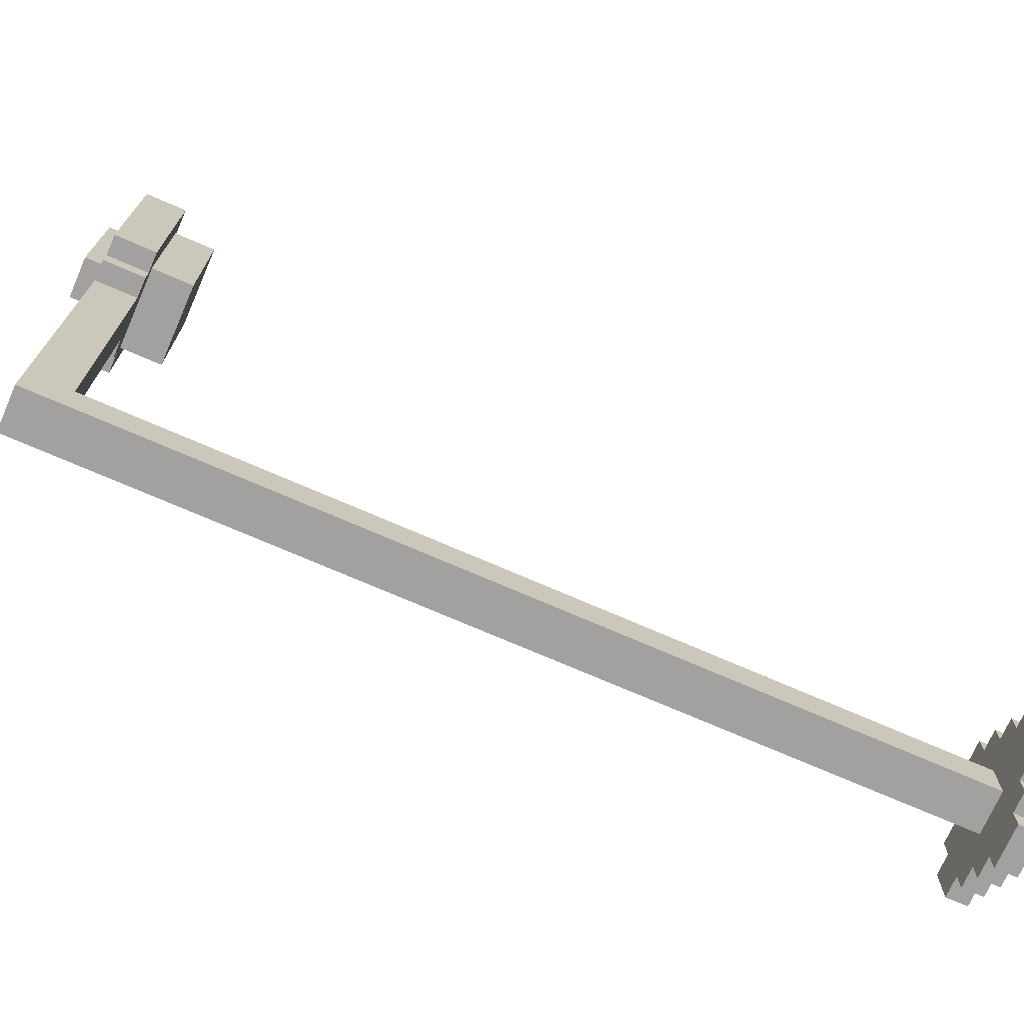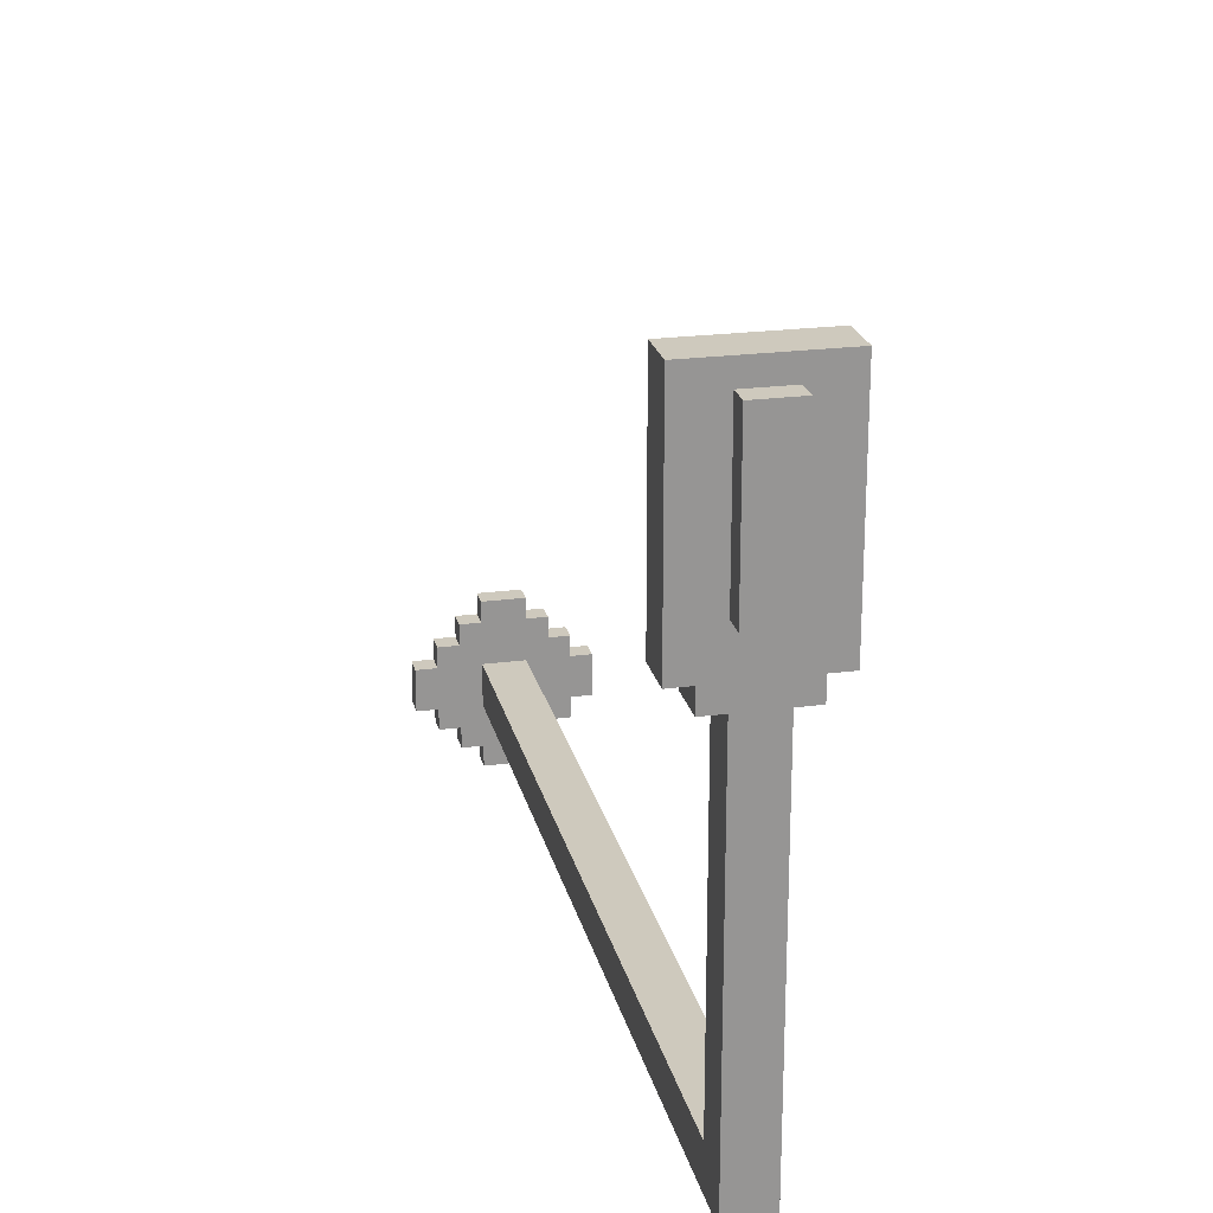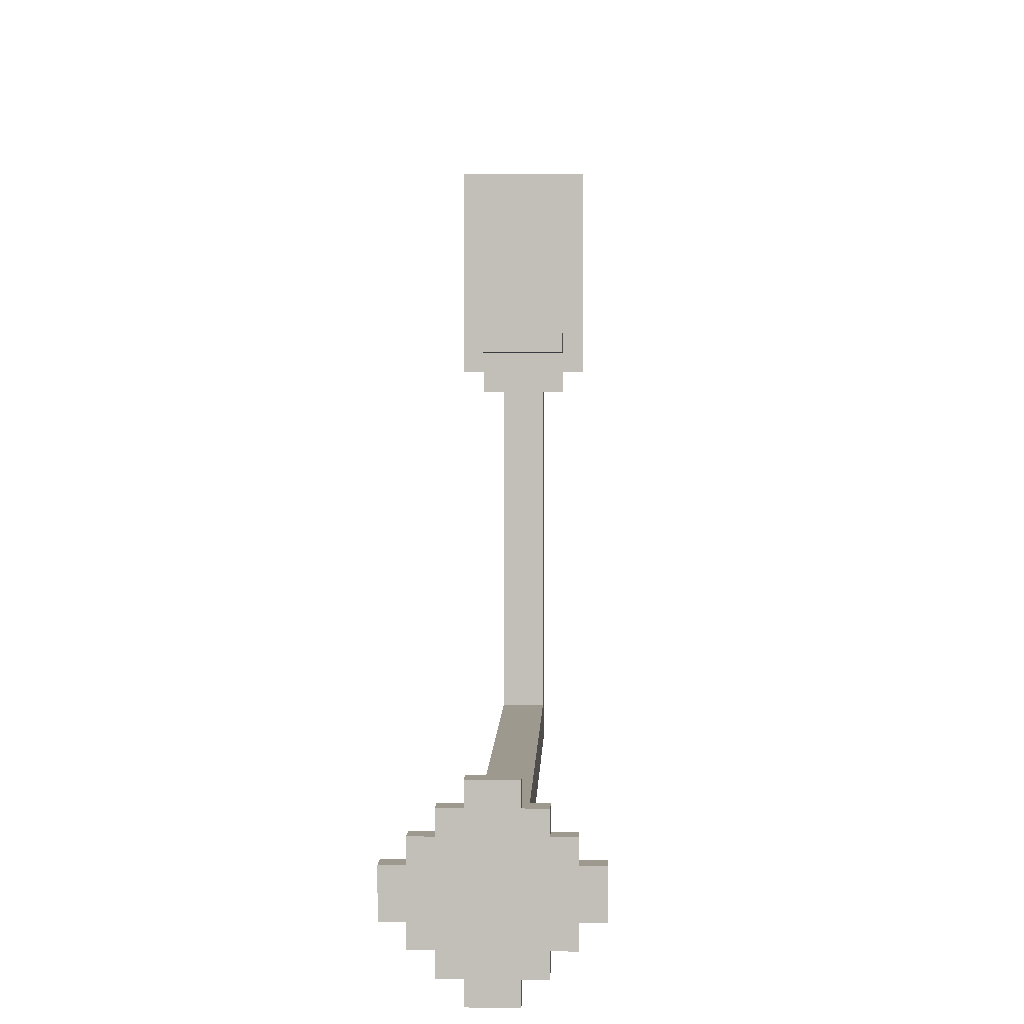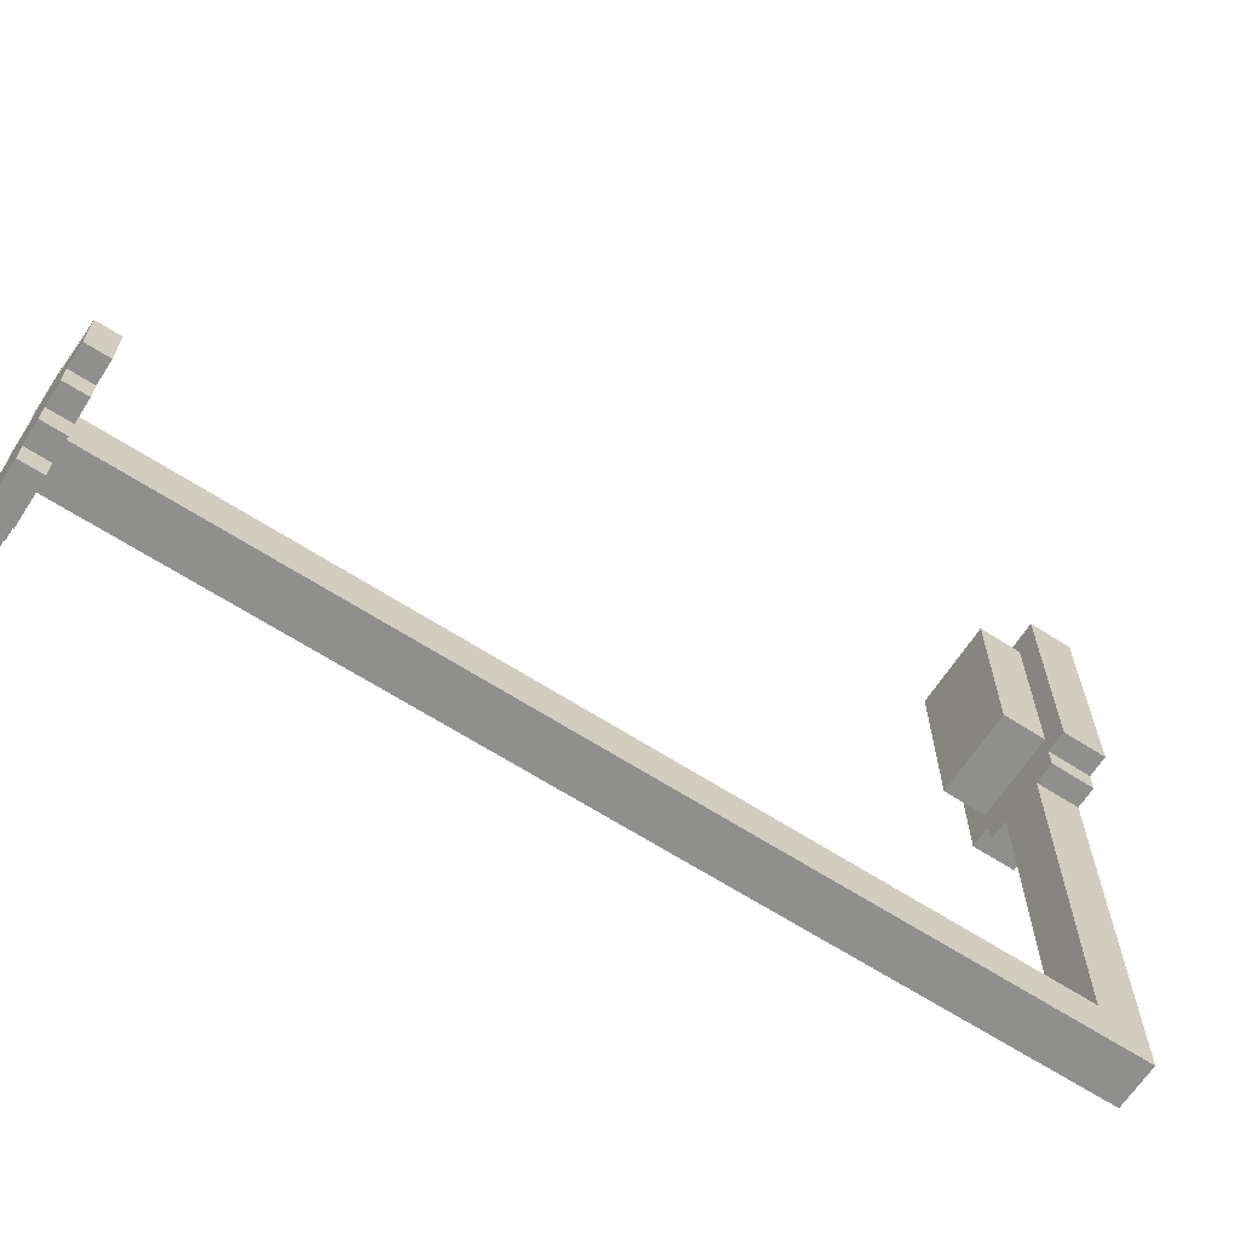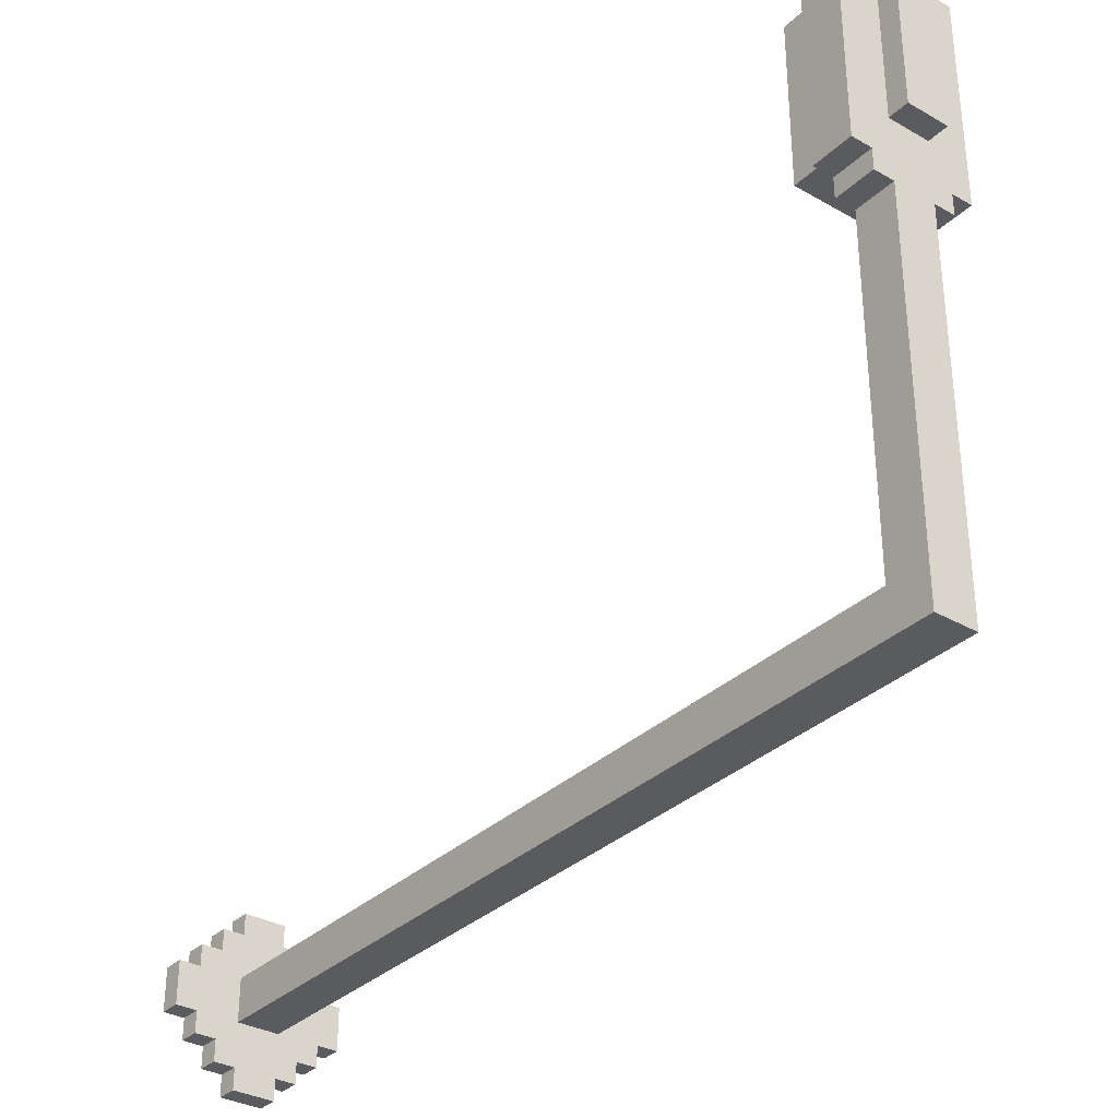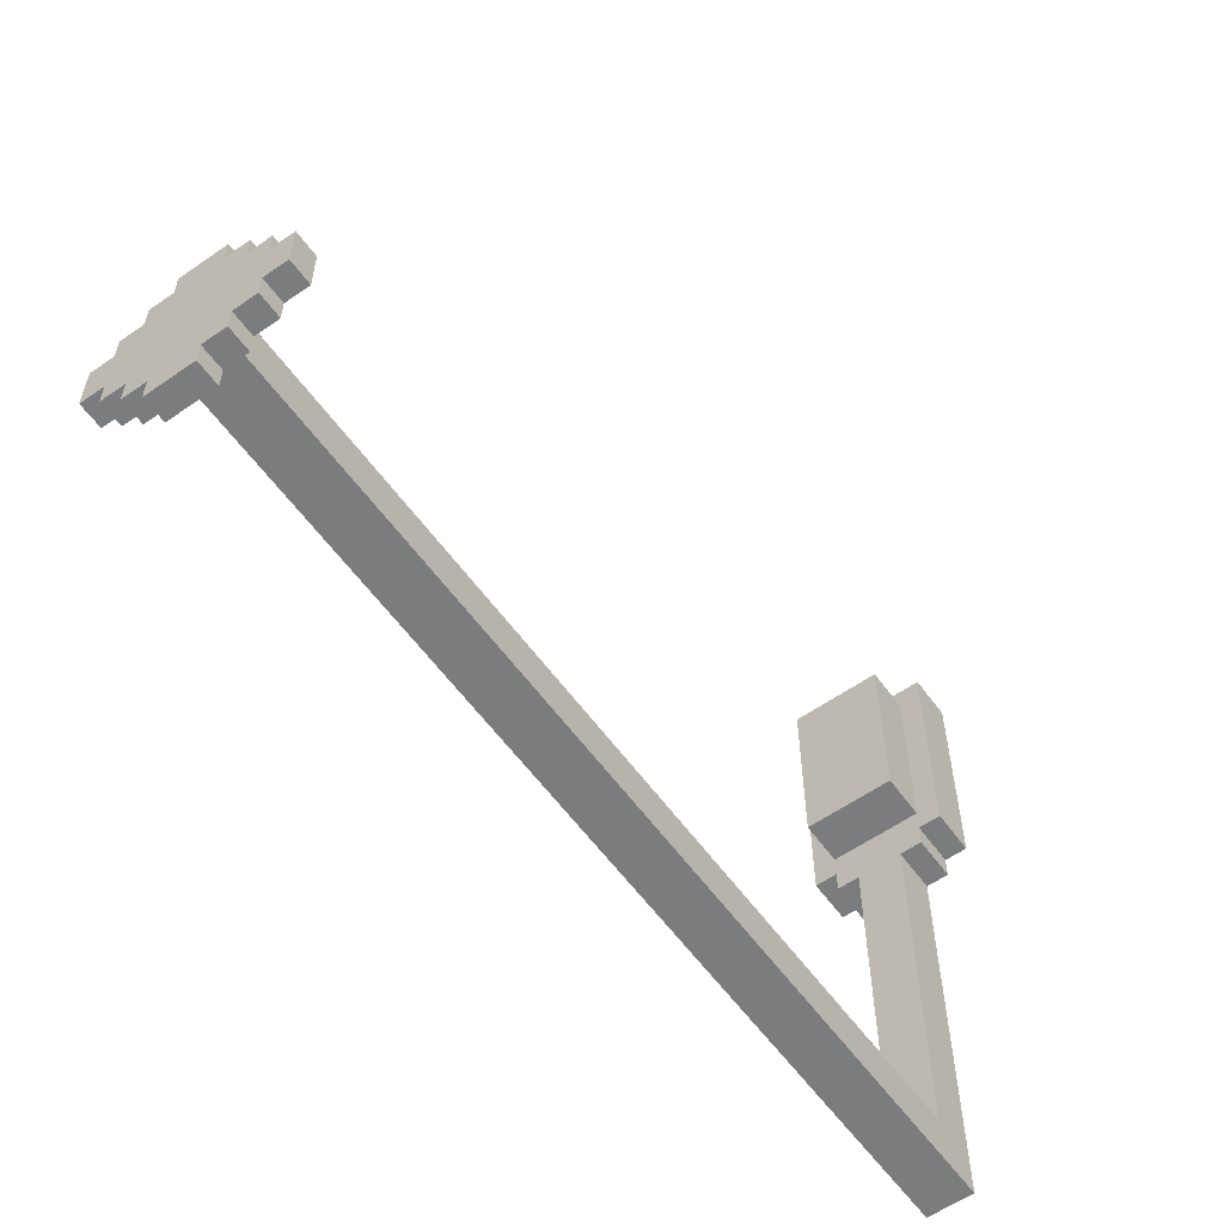
<metadata>
{"format":"obj","ext":"obj","renderer":"f3d","projection":"perspective","resolution":1024,"background":"white","views":[{"elev":-72.2,"azim":-113.6,"up":"+Z"},{"elev":22.6,"azim":167.2,"up":"+Z"},{"elev":3.4,"azim":1.8,"up":"+Z"},{"elev":-65.3,"azim":57.1,"up":"+Z"},{"elev":-33.3,"azim":141.9,"up":"+Z"},{"elev":-58.7,"azim":35.7,"up":"+Z"}]}
</metadata>
<code>
o
v -0.4 -2.5 -1.3
v -0.4 -2.5 -1.5
v -0.4 -2.4 -1.3
v -0.4 -2.4 -1.5
v -0.3 -2.5 -1.2
v -0.3 -2.5 -1.3
v -0.3 -2.5 -1.5
v -0.3 -2.5 -1.6
v -0.3 -2.4 -1.2
v -0.3 -2.4 -1.3
v -0.3 -2.4 -1.5
v -0.3 -2.4 -1.6
v -0.3 1.5 1.4
v -0.3 1.5 0.4
v -0.3 1.7 1.4
v -0.3 1.7 0.4
v -0.2 -2.5 -1.1
v -0.2 -2.5 -1.2
v -0.2 -2.5 -1.6
v -0.2 -2.5 -1.7
v -0.2 -2.4 -1.1
v -0.2 -2.4 -1.2
v -0.2 -2.4 -1.6
v -0.2 -2.4 -1.7
v -0.2 1.3 1.3
v -0.2 1.3 0.5
v -0.2 1.5 1.3
v -0.2 1.5 0.5
v -0.2 1.5 0.4
v -0.2 1.5 0.3
v -0.2 1.7 0.4
v -0.2 1.7 0.3
v -0.1 -2.5 -1
v -0.1 -2.5 -1.1
v -0.1 -2.5 -1.7
v -0.1 -2.5 -1.8
v -0.1 -2.4 -1
v -0.1 -2.4 -1.1
v -0.1 -2.4 -1.3
v -0.1 -2.4 -1.5
v -0.1 -2.4 -1.7
v -0.1 -2.4 -1.8
v -0.1 1.5 0.3
v -0.1 1.5 -1.3
v -0.1 1.7 1.3
v -0.1 1.7 0.6
v -0.1 1.7 0.3
v -0.1 1.7 -1.5
v -0.1 1.8 1.3
v -0.1 1.8 0.6
v 0.1 -2.5 -1
v 0.1 -2.5 -1.1
v 0.1 -2.5 -1.7
v 0.1 -2.5 -1.8
v 0.1 -2.4 -1
v 0.1 -2.4 -1.1
v 0.1 -2.4 -1.3
v 0.1 -2.4 -1.5
v 0.1 -2.4 -1.7
v 0.1 -2.4 -1.8
v 0.1 1.5 0.3
v 0.1 1.5 -1.3
v 0.1 1.7 1.3
v 0.1 1.7 0.6
v 0.1 1.7 0.3
v 0.1 1.7 -1.5
v 0.1 1.8 1.3
v 0.1 1.8 0.6
v 0.2 -2.5 -1.1
v 0.2 -2.5 -1.2
v 0.2 -2.5 -1.6
v 0.2 -2.5 -1.7
v 0.2 -2.4 -1.1
v 0.2 -2.4 -1.2
v 0.2 -2.4 -1.6
v 0.2 -2.4 -1.7
v 0.2 1.3 1.3
v 0.2 1.3 0.5
v 0.2 1.5 1.3
v 0.2 1.5 0.5
v 0.2 1.5 0.4
v 0.2 1.5 0.3
v 0.2 1.7 0.4
v 0.2 1.7 0.3
v 0.3 -2.5 -1.2
v 0.3 -2.5 -1.3
v 0.3 -2.5 -1.5
v 0.3 -2.5 -1.6
v 0.3 -2.4 -1.2
v 0.3 -2.4 -1.3
v 0.3 -2.4 -1.5
v 0.3 -2.4 -1.6
v 0.3 1.5 1.4
v 0.3 1.5 0.4
v 0.3 1.7 1.4
v 0.3 1.7 0.4
v 0.4 -2.5 -1.3
v 0.4 -2.5 -1.5
v 0.4 -2.4 -1.3
v 0.4 -2.4 -1.5
v -0.3 1.5 1.4
v -0.3 1.7 1.4
v 0.3 1.5 1.4
v 0.3 1.7 1.4
v -0.2 1.3 1.3
v -0.2 1.5 1.3
v -0.1 1.7 1.3
v -0.1 1.8 1.3
v 0.1 1.7 1.3
v 0.1 1.8 1.3
v 0.2 1.3 1.3
v 0.2 1.5 1.3
v -0.1 -2.5 -1
v -0.1 -2.4 -1
v 0.1 -2.5 -1
v 0.1 -2.4 -1
v -0.2 -2.5 -1.1
v -0.2 -2.4 -1.1
v -0.1 -2.5 -1.1
v -0.1 -2.4 -1.1
v 0.1 -2.5 -1.1
v 0.1 -2.4 -1.1
v 0.2 -2.5 -1.1
v 0.2 -2.4 -1.1
v -0.3 -2.5 -1.2
v -0.3 -2.4 -1.2
v -0.2 -2.5 -1.2
v -0.2 -2.4 -1.2
v 0.2 -2.5 -1.2
v 0.2 -2.4 -1.2
v 0.3 -2.5 -1.2
v 0.3 -2.4 -1.2
v -0.4 -2.5 -1.3
v -0.4 -2.4 -1.3
v -0.3 -2.5 -1.3
v -0.3 -2.4 -1.3
v -0.1 -2.4 -1.3
v -0.1 1.5 -1.3
v 0.1 -2.4 -1.3
v 0.1 1.5 -1.3
v 0.3 -2.5 -1.3
v 0.3 -2.4 -1.3
v 0.4 -2.5 -1.3
v 0.4 -2.4 -1.3
v -0.1 1.7 0.6
v -0.1 1.8 0.6
v 0.1 1.7 0.6
v 0.1 1.8 0.6
v -0.2 1.3 0.5
v -0.2 1.5 0.5
v 0.2 1.3 0.5
v 0.2 1.5 0.5
v -0.3 1.5 0.4
v -0.3 1.7 0.4
v -0.2 1.5 0.4
v -0.2 1.7 0.4
v 0.2 1.5 0.4
v 0.2 1.7 0.4
v 0.3 1.5 0.4
v 0.3 1.7 0.4
v -0.2 1.5 0.3
v -0.2 1.7 0.3
v -0.1 1.5 0.3
v -0.1 1.7 0.3
v 0.1 1.5 0.3
v 0.1 1.7 0.3
v 0.2 1.5 0.3
v 0.2 1.7 0.3
v -0.4 -2.5 -1.5
v -0.4 -2.4 -1.5
v -0.3 -2.5 -1.5
v -0.3 -2.4 -1.5
v -0.1 -2.4 -1.5
v -0.1 1.7 -1.5
v 0.1 -2.4 -1.5
v 0.1 1.7 -1.5
v 0.3 -2.5 -1.5
v 0.3 -2.4 -1.5
v 0.4 -2.5 -1.5
v 0.4 -2.4 -1.5
v -0.3 -2.5 -1.6
v -0.3 -2.4 -1.6
v -0.2 -2.5 -1.6
v -0.2 -2.4 -1.6
v 0.2 -2.5 -1.6
v 0.2 -2.4 -1.6
v 0.3 -2.5 -1.6
v 0.3 -2.4 -1.6
v -0.2 -2.5 -1.7
v -0.2 -2.4 -1.7
v -0.1 -2.5 -1.7
v -0.1 -2.4 -1.7
v 0.1 -2.5 -1.7
v 0.1 -2.4 -1.7
v 0.2 -2.5 -1.7
v 0.2 -2.4 -1.7
v -0.1 -2.5 -1.8
v -0.1 -2.4 -1.8
v 0.1 -2.5 -1.8
v 0.1 -2.4 -1.8
v -0.1 -2.5 -1
v 0.1 -2.5 -1
v -0.2 -2.5 -1.1
v -0.1 -2.5 -1.1
v 0.1 -2.5 -1.1
v 0.2 -2.5 -1.1
v -0.3 -2.5 -1.2
v -0.2 -2.5 -1.2
v 0.2 -2.5 -1.2
v 0.3 -2.5 -1.2
v -0.4 -2.5 -1.3
v -0.3 -2.5 -1.3
v 0.3 -2.5 -1.3
v 0.4 -2.5 -1.3
v -0.4 -2.5 -1.5
v -0.3 -2.5 -1.5
v 0.3 -2.5 -1.5
v 0.4 -2.5 -1.5
v -0.3 -2.5 -1.6
v -0.2 -2.5 -1.6
v 0.2 -2.5 -1.6
v 0.3 -2.5 -1.6
v -0.2 -2.5 -1.7
v -0.1 -2.5 -1.7
v 0.1 -2.5 -1.7
v 0.2 -2.5 -1.7
v -0.1 -2.5 -1.8
v 0.1 -2.5 -1.8
v -0.2 1.3 1.3
v 0.2 1.3 1.3
v -0.2 1.3 0.5
v 0.2 1.3 0.5
v -0.3 1.5 1.4
v 0.3 1.5 1.4
v -0.2 1.5 1.3
v 0.2 1.5 1.3
v -0.2 1.5 0.5
v 0.2 1.5 0.5
v -0.3 1.5 0.4
v -0.2 1.5 0.4
v 0.2 1.5 0.4
v 0.3 1.5 0.4
v -0.2 1.5 0.3
v -0.1 1.5 0.3
v 0.1 1.5 0.3
v 0.2 1.5 0.3
v -0.1 1.5 -1.3
v 0.1 1.5 -1.3
v -0.1 -2.4 -1
v 0.1 -2.4 -1
v -0.2 -2.4 -1.1
v -0.1 -2.4 -1.1
v 0.1 -2.4 -1.1
v 0.2 -2.4 -1.1
v -0.3 -2.4 -1.2
v -0.2 -2.4 -1.2
v 0.2 -2.4 -1.2
v 0.3 -2.4 -1.2
v -0.4 -2.4 -1.3
v -0.3 -2.4 -1.3
v -0.1 -2.4 -1.3
v 0.1 -2.4 -1.3
v 0.3 -2.4 -1.3
v 0.4 -2.4 -1.3
v -0.4 -2.4 -1.5
v -0.3 -2.4 -1.5
v -0.1 -2.4 -1.5
v 0.1 -2.4 -1.5
v 0.3 -2.4 -1.5
v 0.4 -2.4 -1.5
v -0.3 -2.4 -1.6
v -0.2 -2.4 -1.6
v 0.2 -2.4 -1.6
v 0.3 -2.4 -1.6
v -0.2 -2.4 -1.7
v -0.1 -2.4 -1.7
v 0.1 -2.4 -1.7
v 0.2 -2.4 -1.7
v -0.1 -2.4 -1.8
v 0.1 -2.4 -1.8
v -0.3 1.7 1.4
v 0.3 1.7 1.4
v -0.1 1.7 1.3
v 0.1 1.7 1.3
v -0.1 1.7 0.6
v 0.1 1.7 0.6
v -0.3 1.7 0.4
v -0.2 1.7 0.4
v 0.2 1.7 0.4
v 0.3 1.7 0.4
v -0.2 1.7 0.3
v -0.1 1.7 0.3
v 0.1 1.7 0.3
v 0.2 1.7 0.3
v -0.1 1.7 -1.5
v 0.1 1.7 -1.5
v -0.1 1.8 1.3
v 0.1 1.8 1.3
v -0.1 1.8 0.6
v 0.1 1.8 0.6
f 3 2 1
f 4 2 3
f 9 6 5
f 10 6 9
f 11 8 7
f 12 8 11
f 15 14 13
f 16 14 15
f 21 18 17
f 22 18 21
f 23 20 19
f 24 20 23
f 27 26 25
f 28 26 27
f 31 30 29
f 32 30 31
f 37 34 33
f 38 34 37
f 41 36 35
f 42 36 41
f 44 40 39
f 47 44 43
f 48 40 44
f 48 44 47
f 49 46 45
f 50 46 49
f 51 52 55
f 55 52 56
f 53 54 59
f 59 54 60
f 57 58 62
f 61 62 65
f 62 58 66
f 65 62 66
f 63 64 67
f 67 64 68
f 69 70 73
f 73 70 74
f 71 72 75
f 75 72 76
f 77 78 79
f 79 78 80
f 81 82 83
f 83 82 84
f 85 86 89
f 89 86 90
f 87 88 91
f 91 88 92
f 93 94 95
f 95 94 96
f 97 98 99
f 99 98 100
f 103 102 101
f 104 102 103
f 109 108 107
f 110 108 109
f 111 106 105
f 112 106 111
f 115 114 113
f 116 114 115
f 119 118 117
f 120 118 119
f 123 122 121
f 124 122 123
f 127 126 125
f 128 126 127
f 131 130 129
f 132 130 131
f 135 134 133
f 136 134 135
f 139 138 137
f 140 138 139
f 143 142 141
f 144 142 143
f 145 146 147
f 147 146 148
f 149 150 151
f 151 150 152
f 153 154 155
f 155 154 156
f 157 158 159
f 159 158 160
f 161 162 163
f 163 162 164
f 165 166 167
f 167 166 168
f 169 170 171
f 171 170 172
f 173 174 175
f 175 174 176
f 177 178 179
f 179 178 180
f 181 182 183
f 183 182 184
f 185 186 187
f 187 186 188
f 189 190 191
f 191 190 192
f 193 194 195
f 195 194 196
f 197 198 199
f 199 198 200
f 204 202 201
f 205 202 204
f 208 204 203
f 208 206 205
f 208 205 204
f 209 206 208
f 212 208 207
f 212 210 209
f 212 209 208
f 213 210 212
f 215 212 211
f 215 214 213
f 215 213 212
f 216 214 215
f 217 214 216
f 218 214 217
f 219 217 216
f 220 217 219
f 221 217 220
f 222 217 221
f 223 221 220
f 224 221 223
f 225 221 224
f 226 221 225
f 227 225 224
f 228 225 227
f 231 230 229
f 232 230 231
f 235 234 233
f 236 234 235
f 237 235 233
f 238 234 236
f 239 237 233
f 240 238 237
f 240 237 239
f 241 234 238
f 241 238 240
f 242 234 241
f 243 241 240
f 244 241 243
f 245 241 244
f 246 241 245
f 247 245 244
f 248 245 247
f 249 250 252
f 252 250 253
f 251 252 256
f 253 254 256
f 252 253 256
f 256 254 257
f 255 256 260
f 257 258 260
f 256 257 260
f 260 258 261
f 261 258 262
f 262 258 263
f 259 260 265
f 260 261 265
f 265 261 266
f 266 261 267
f 263 264 268
f 262 263 268
f 268 264 269
f 269 264 270
f 266 267 271
f 268 269 271
f 267 268 271
f 271 269 272
f 272 269 273
f 273 269 274
f 272 273 275
f 275 273 276
f 276 273 277
f 277 273 278
f 276 277 279
f 279 277 280
f 281 282 283
f 283 282 284
f 281 283 285
f 284 282 286
f 281 285 287
f 285 286 287
f 287 286 288
f 286 282 289
f 288 286 289
f 289 282 290
f 288 289 291
f 291 289 292
f 292 289 293
f 293 289 294
f 292 293 295
f 295 293 296
f 297 298 299
f 299 298 300

</code>
